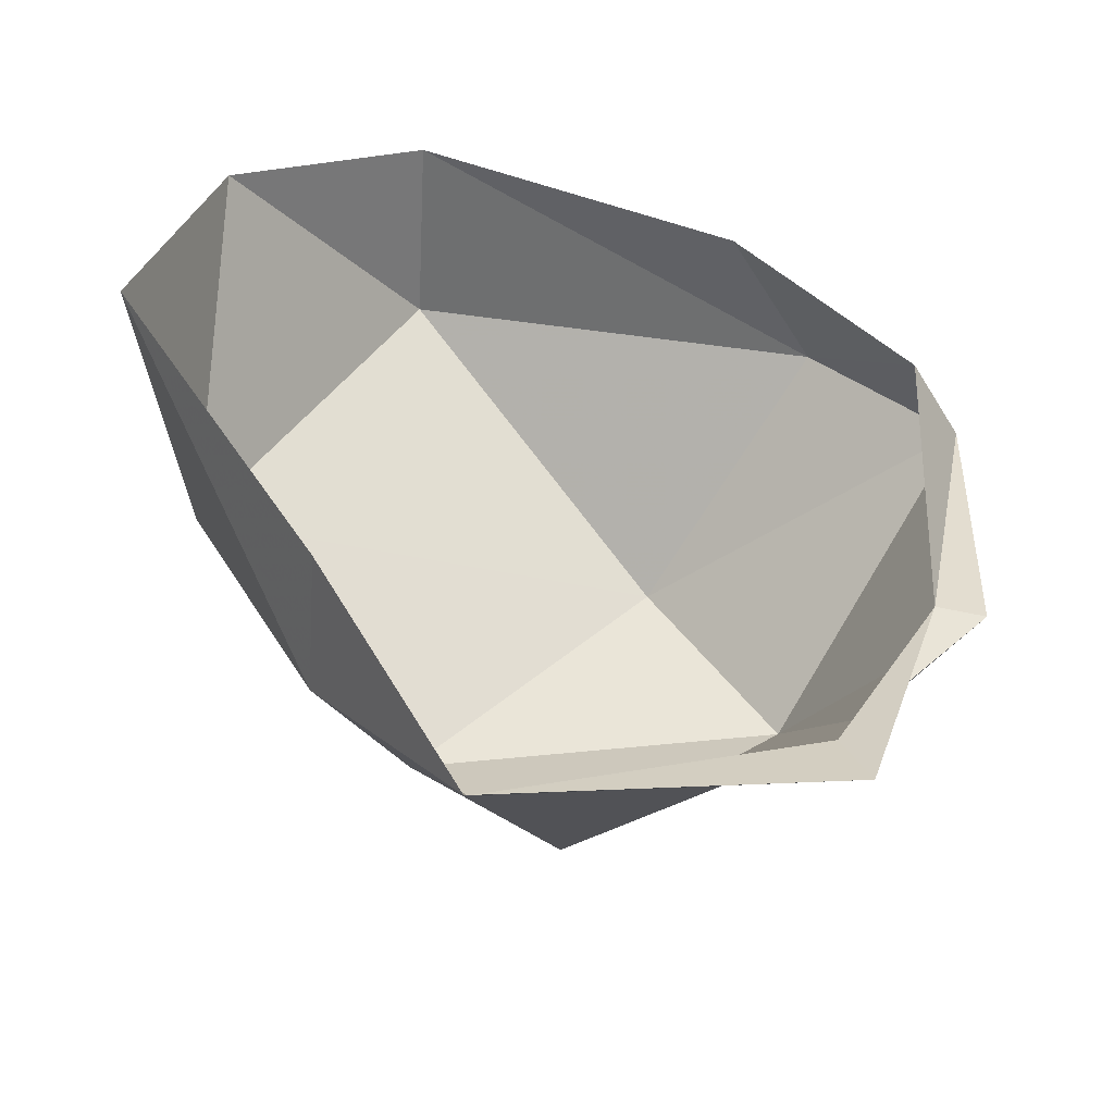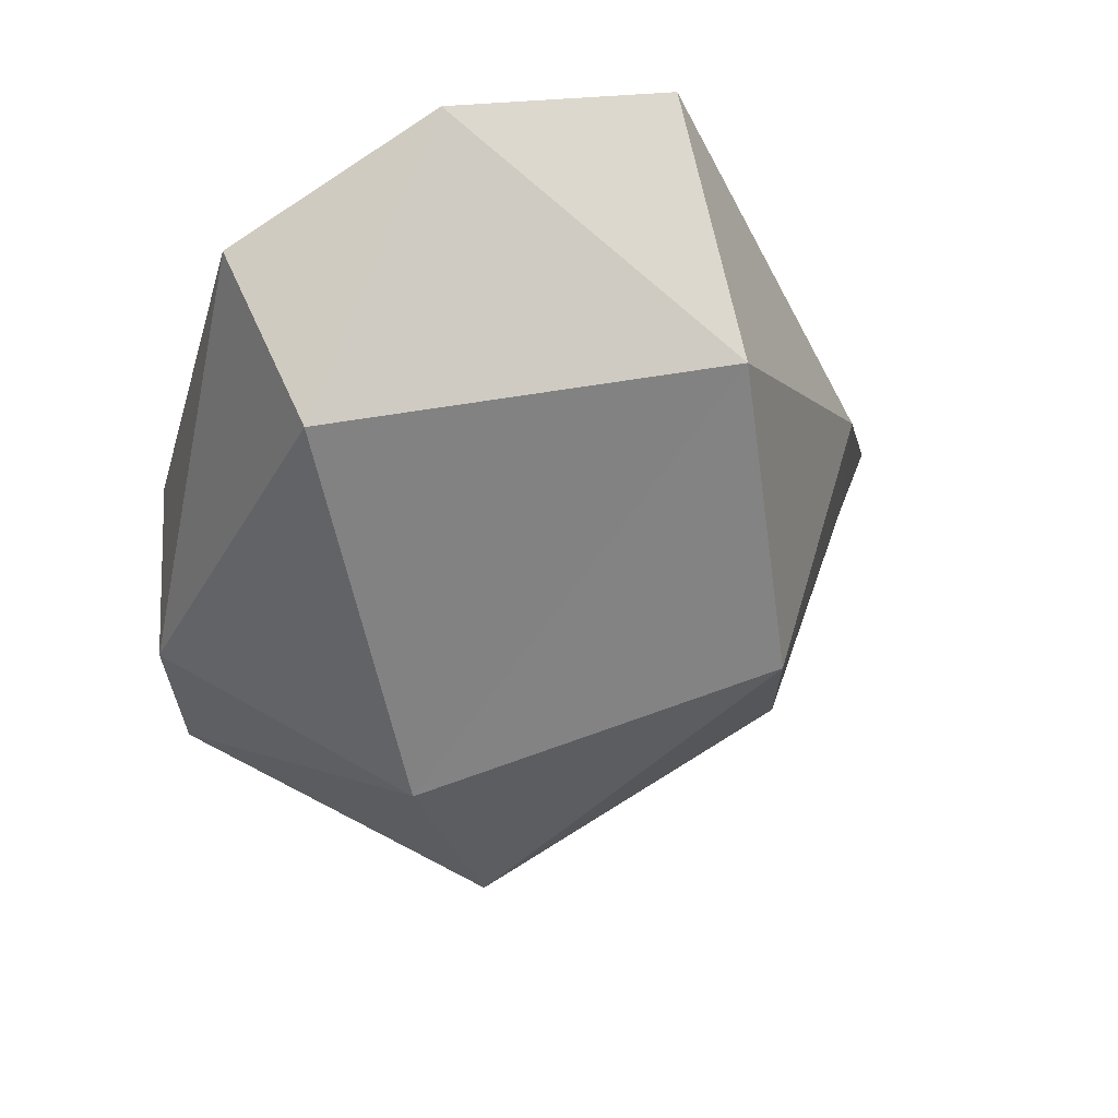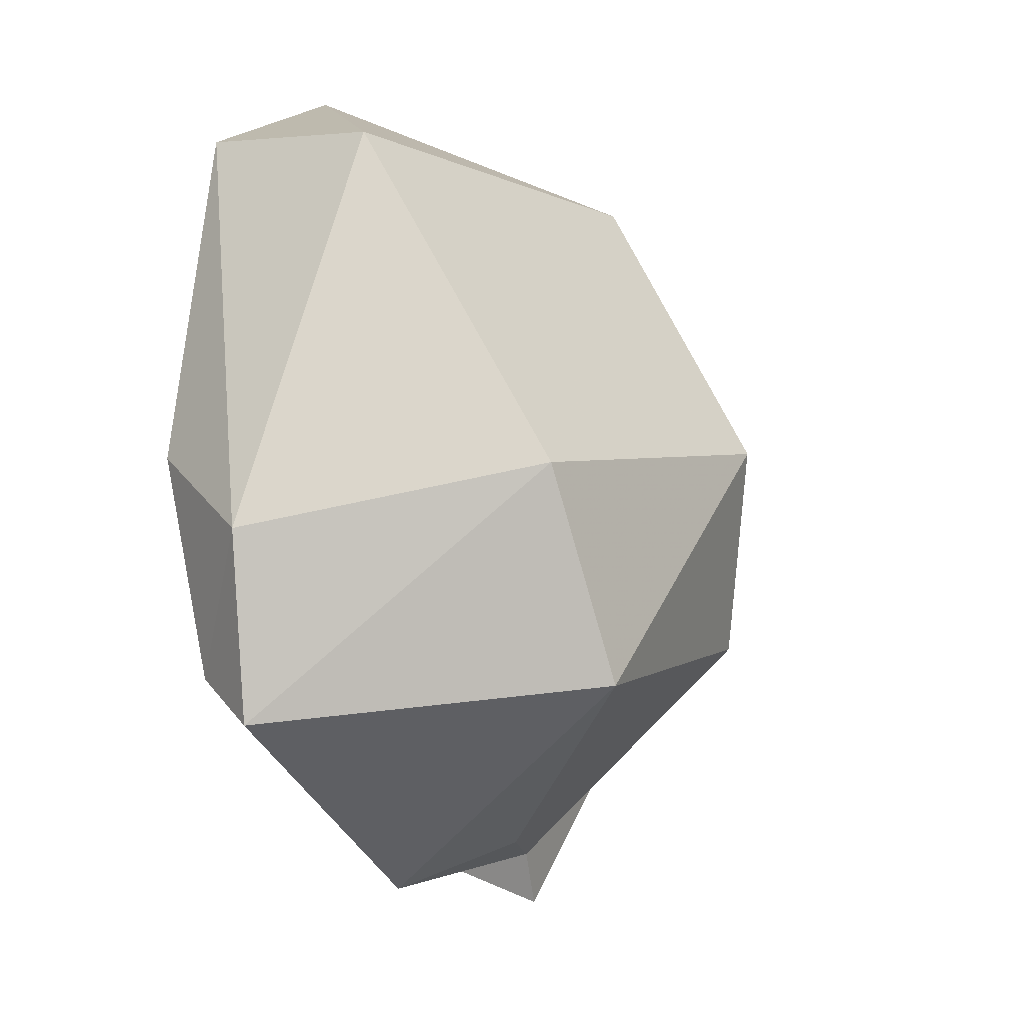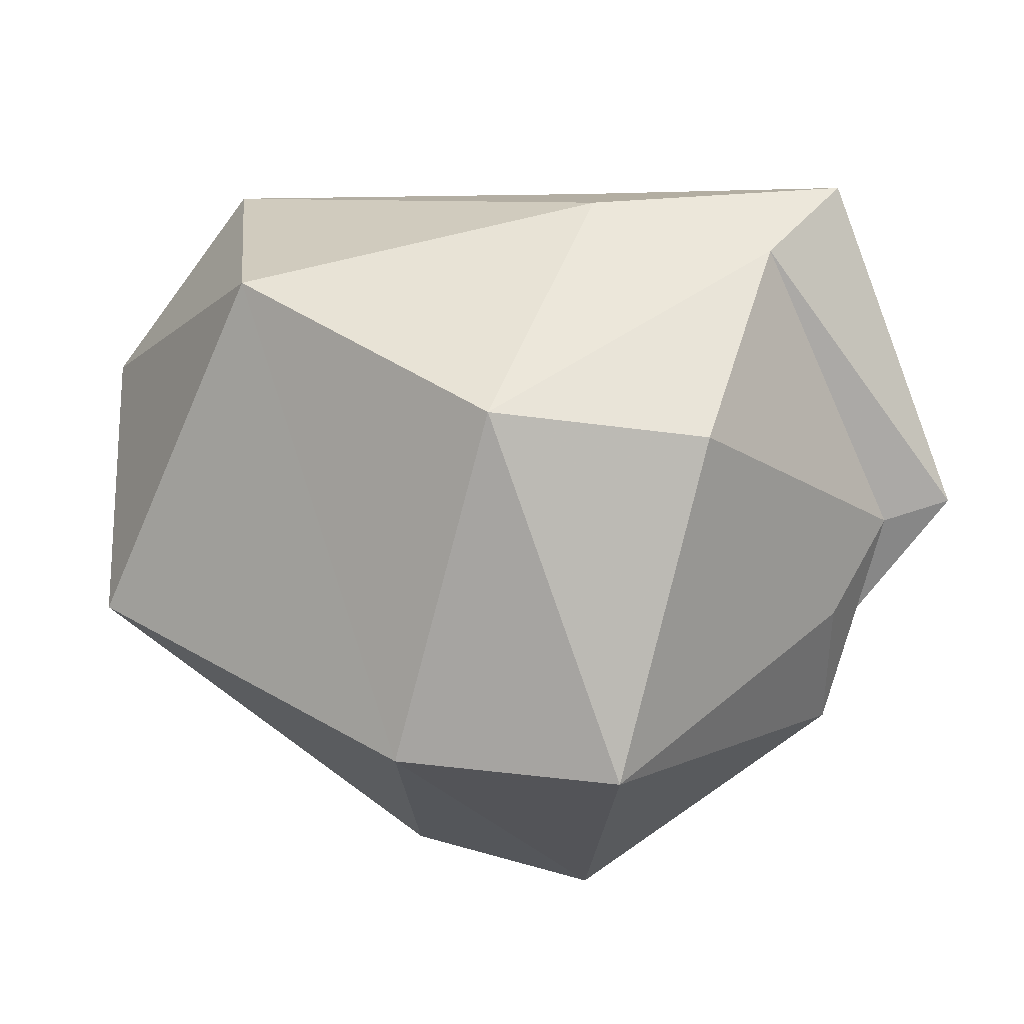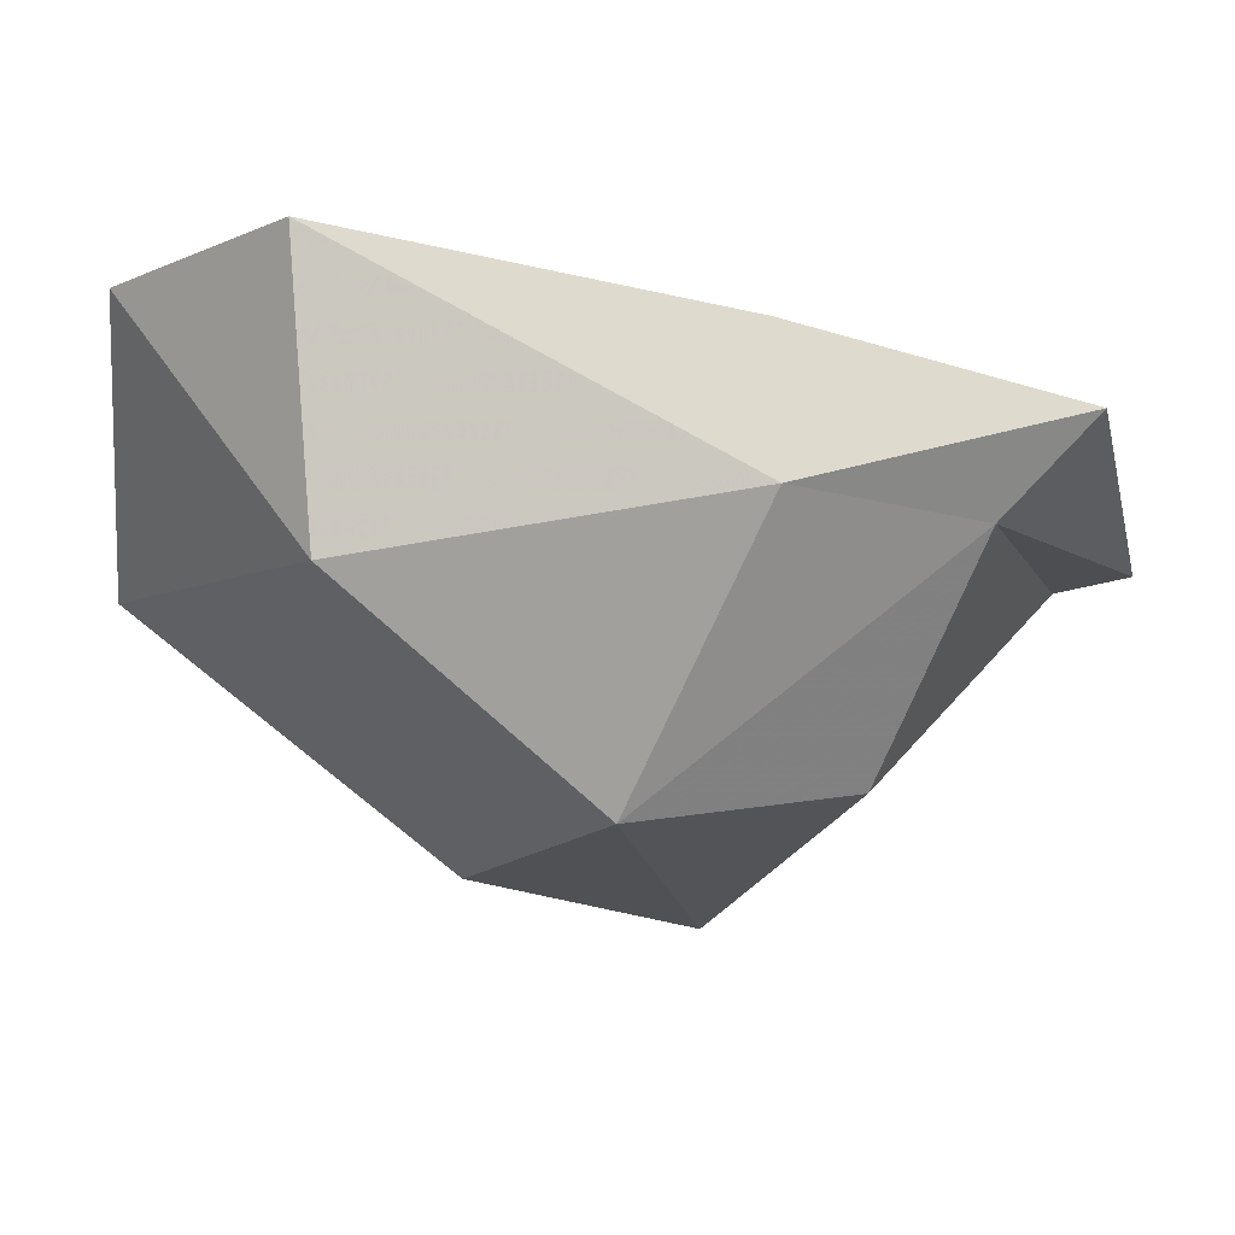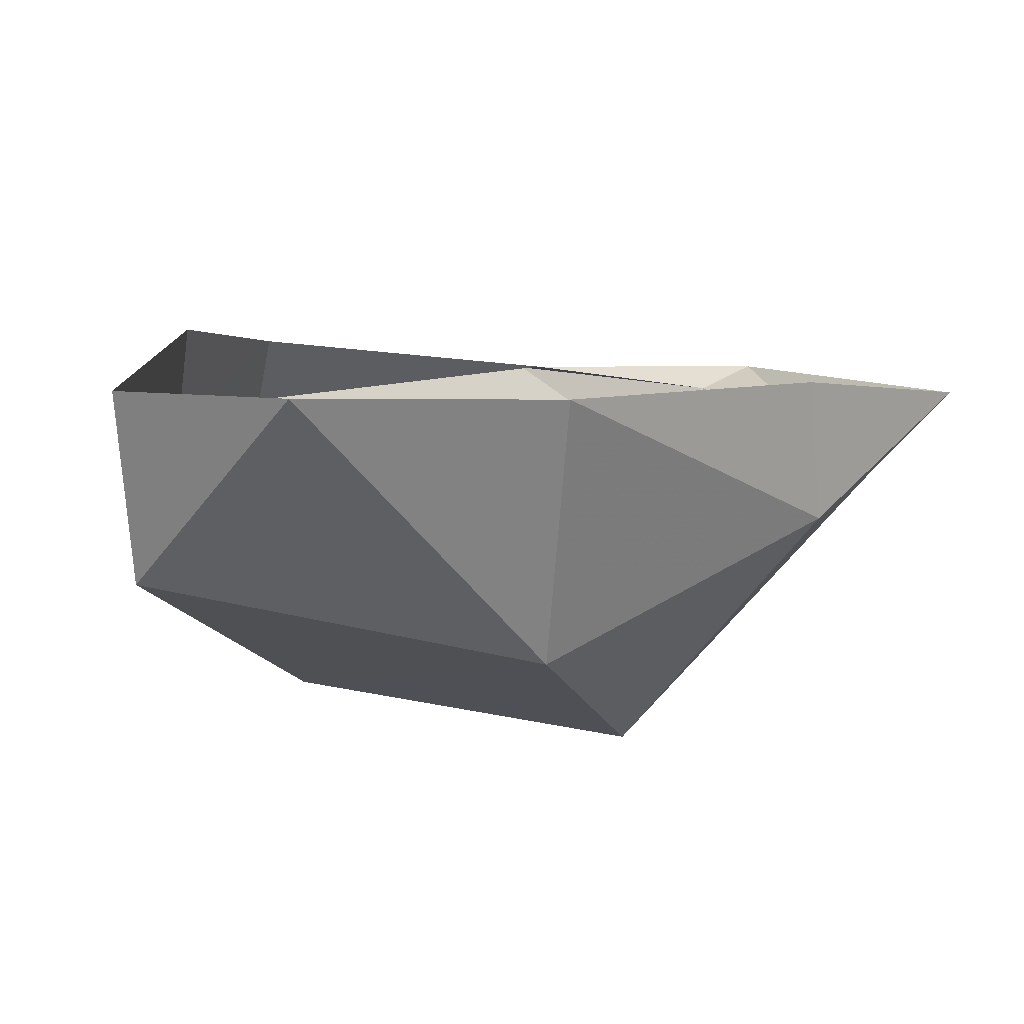
<metadata>
{"format":"obj","ext":"obj","renderer":"f3d","projection":"perspective","resolution":1024,"background":"white","views":[{"elev":36.4,"azim":131.1,"up":"+Y"},{"elev":65.9,"azim":-20.2,"up":"+Z"},{"elev":2.9,"azim":-54.0,"up":"+Z"},{"elev":-73.3,"azim":75.4,"up":"+Y"},{"elev":-12.5,"azim":67.5,"up":"+Y"},{"elev":19.4,"azim":22.7,"up":"+Y"}]}
</metadata>
<code>
v 0.2188 -0.5234 0.3438
v -0.2188 -0.4766 0.4141
v -0.2188 -0.7344 0.04688
v 0.1953 -0.7344 0.04688
v 0.3984 -0.4609 -0.02344
v 0.2578 -0.2266 0.3828
v 0.007812 -0.2266 0.4844
v -0.2344 -0.2656 0.4141
v -0.4219 -0.4609 -0.02344
v -0.4219 -0.4766 -0.2344
v -0.1641 -0.7812 -0.1953
v 0.2188 -0.6953 -0.1953
v 0.3984 -0.4766 -0.2344
v 0.4766 -0.3828 -0.3047
v 0.3828 -0.3047 -0.02344
v 0.007812 -0.5234 -0.4219
v 0.1172 -0.4609 -0.4609
v 0.1562 -0.4453 -0.5312
v -0.1406 -0.4609 -0.4609
v -0.1016 -0.4453 -0.4219
v -0.3828 -0.3828 -0.1953
v -0.3594 -0.3047 0.04688
f 1 2 3
f 1 3 4
f 1 4 5
f 1 5 6
f 1 6 7
f 1 7 2
f 2 7 8
f 2 8 9
f 2 9 3
f 3 9 10
f 3 10 11
f 3 11 4
f 4 11 12
f 4 12 13
f 4 13 5
f 5 13 14
f 5 14 15
f 5 15 6
f 12 11 16
f 12 16 17
f 12 17 13
f 13 17 18
f 13 18 14
f 16 11 19
f 16 19 17
f 17 19 20
f 17 20 18
f 21 10 9
f 21 9 22
f 22 9 8
f 10 21 20
f 10 20 19
f 10 19 11

</code>
